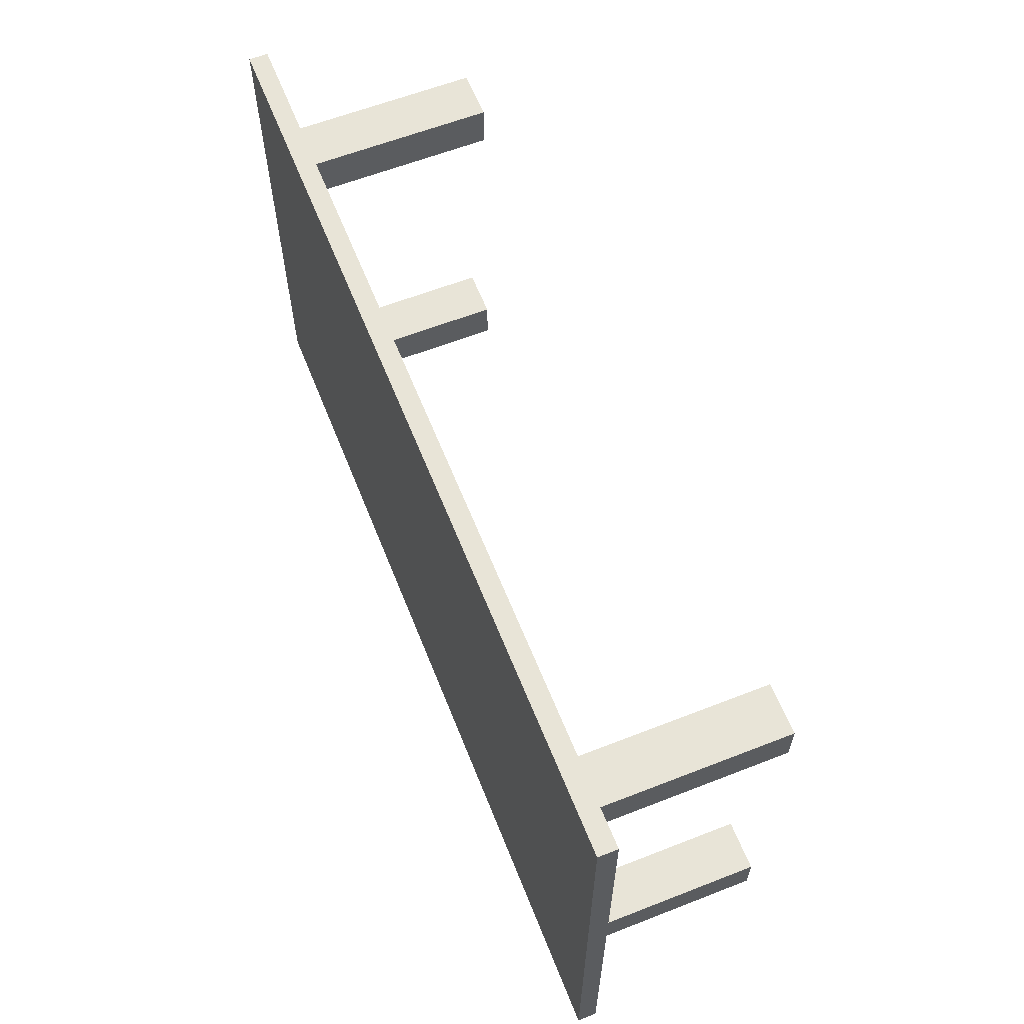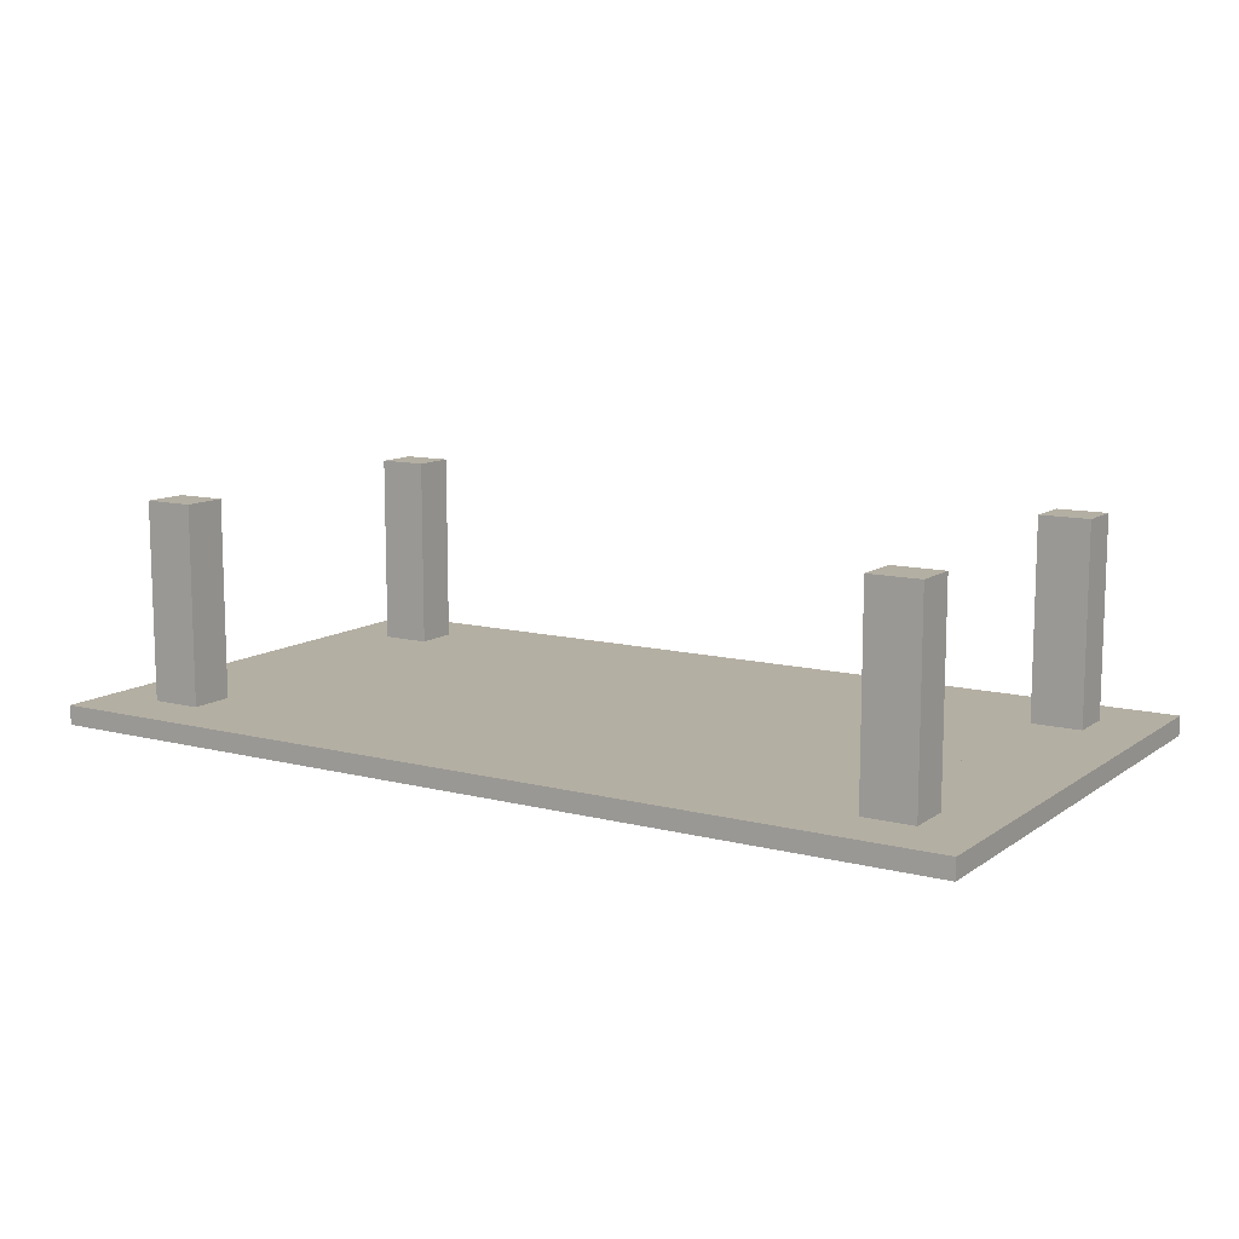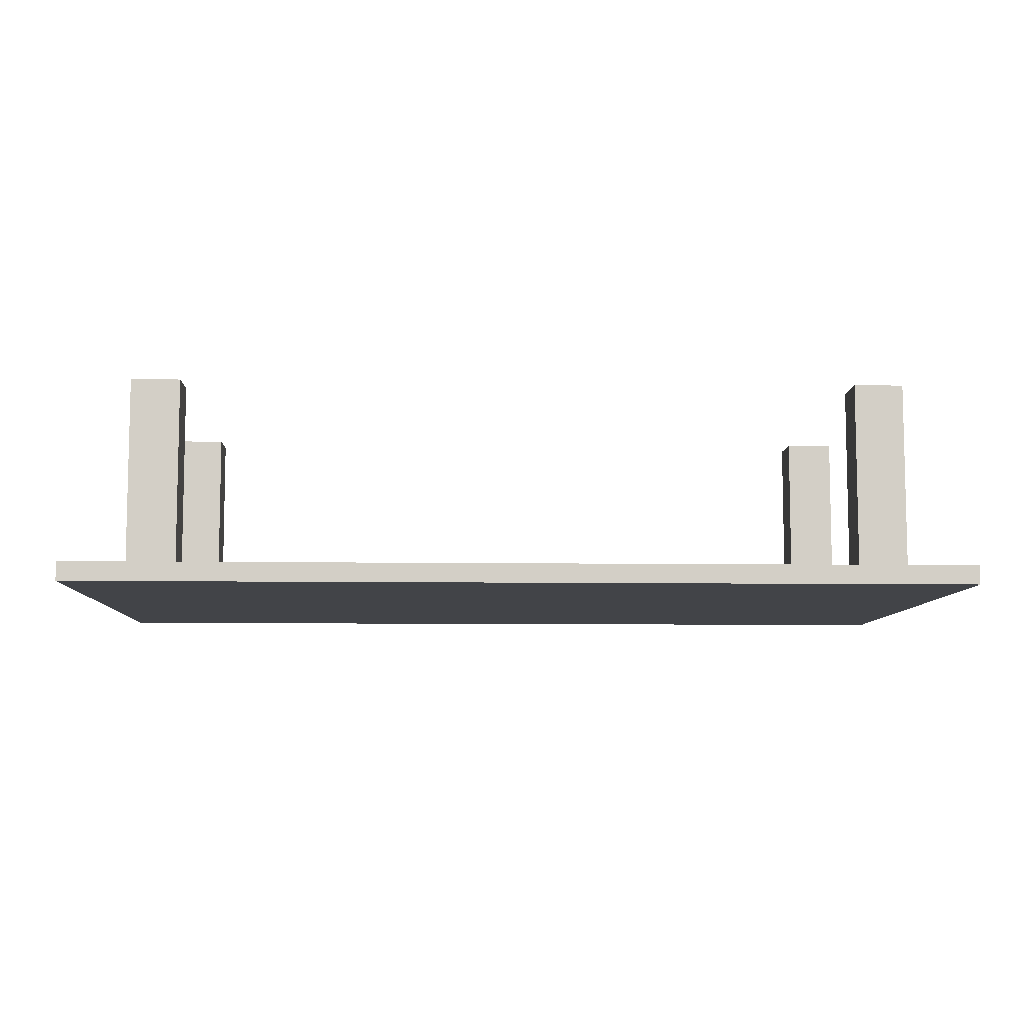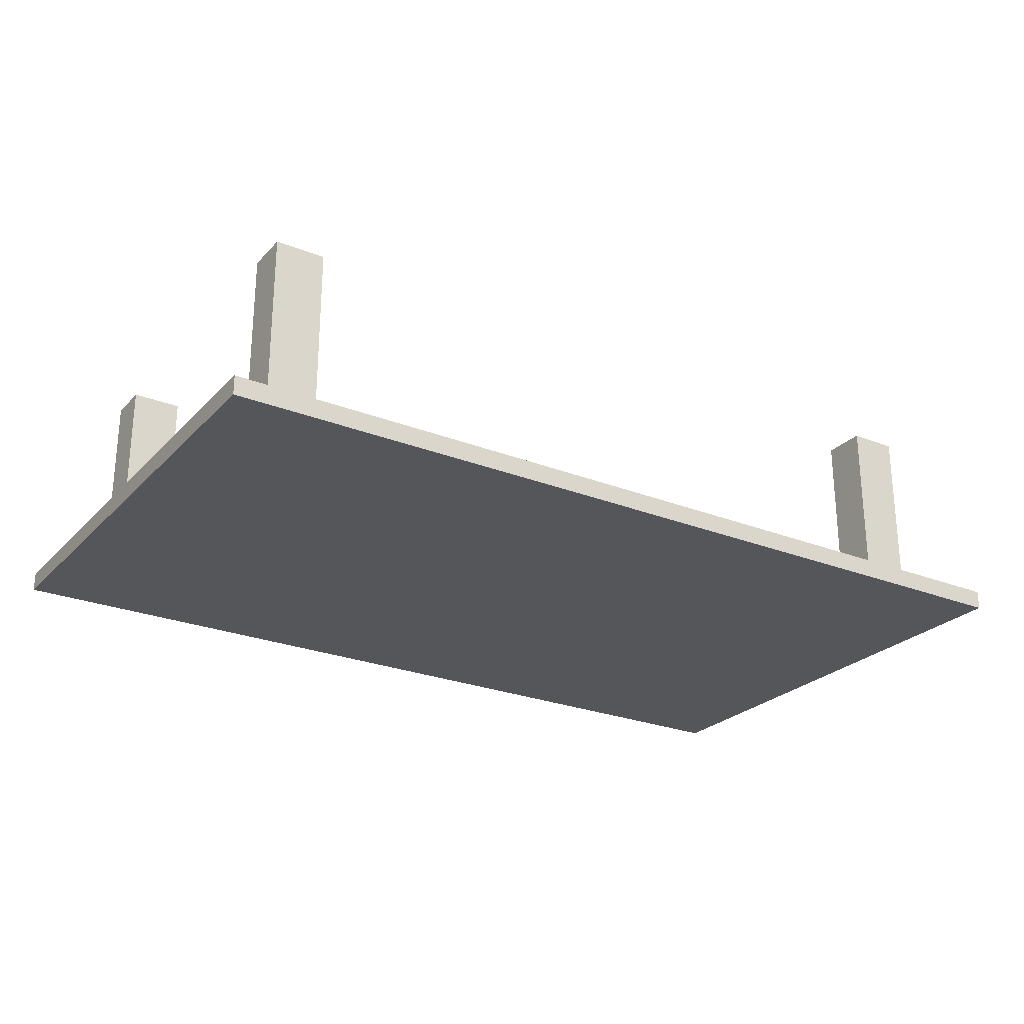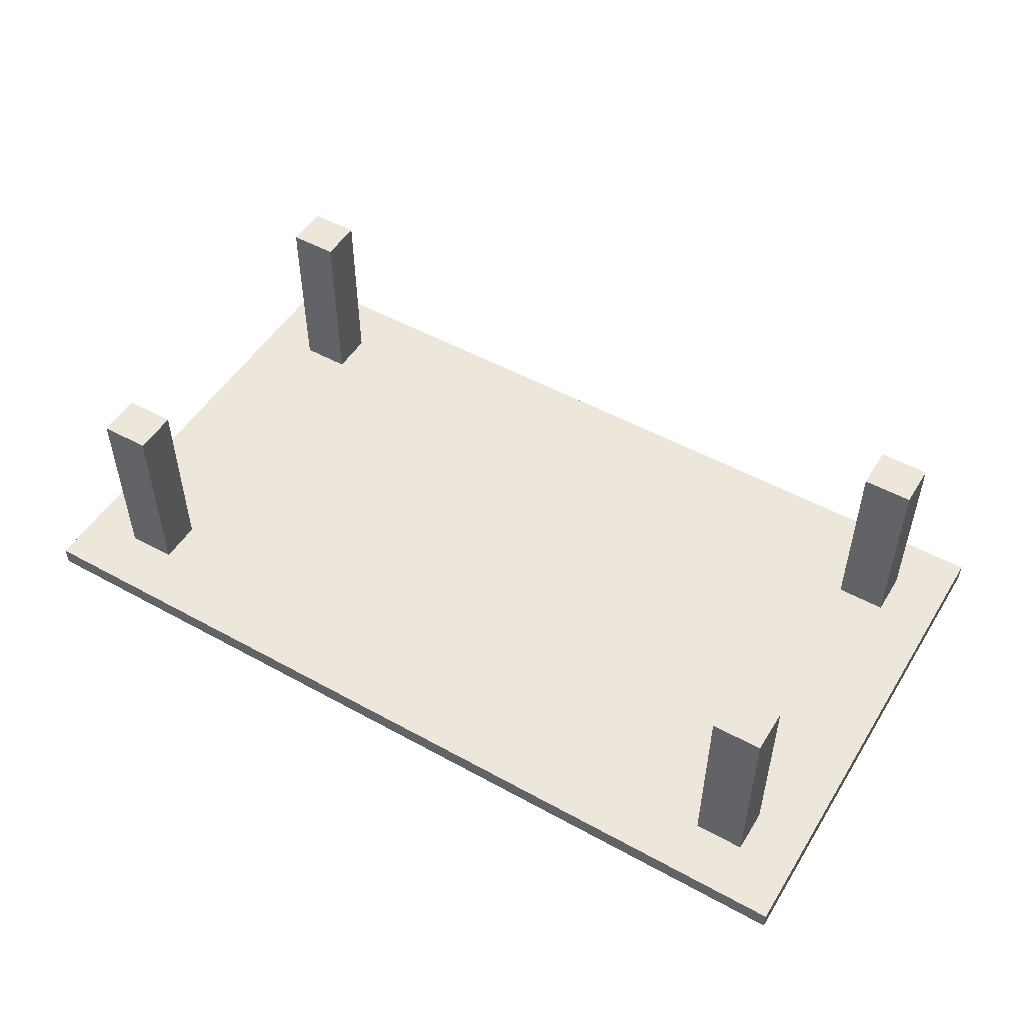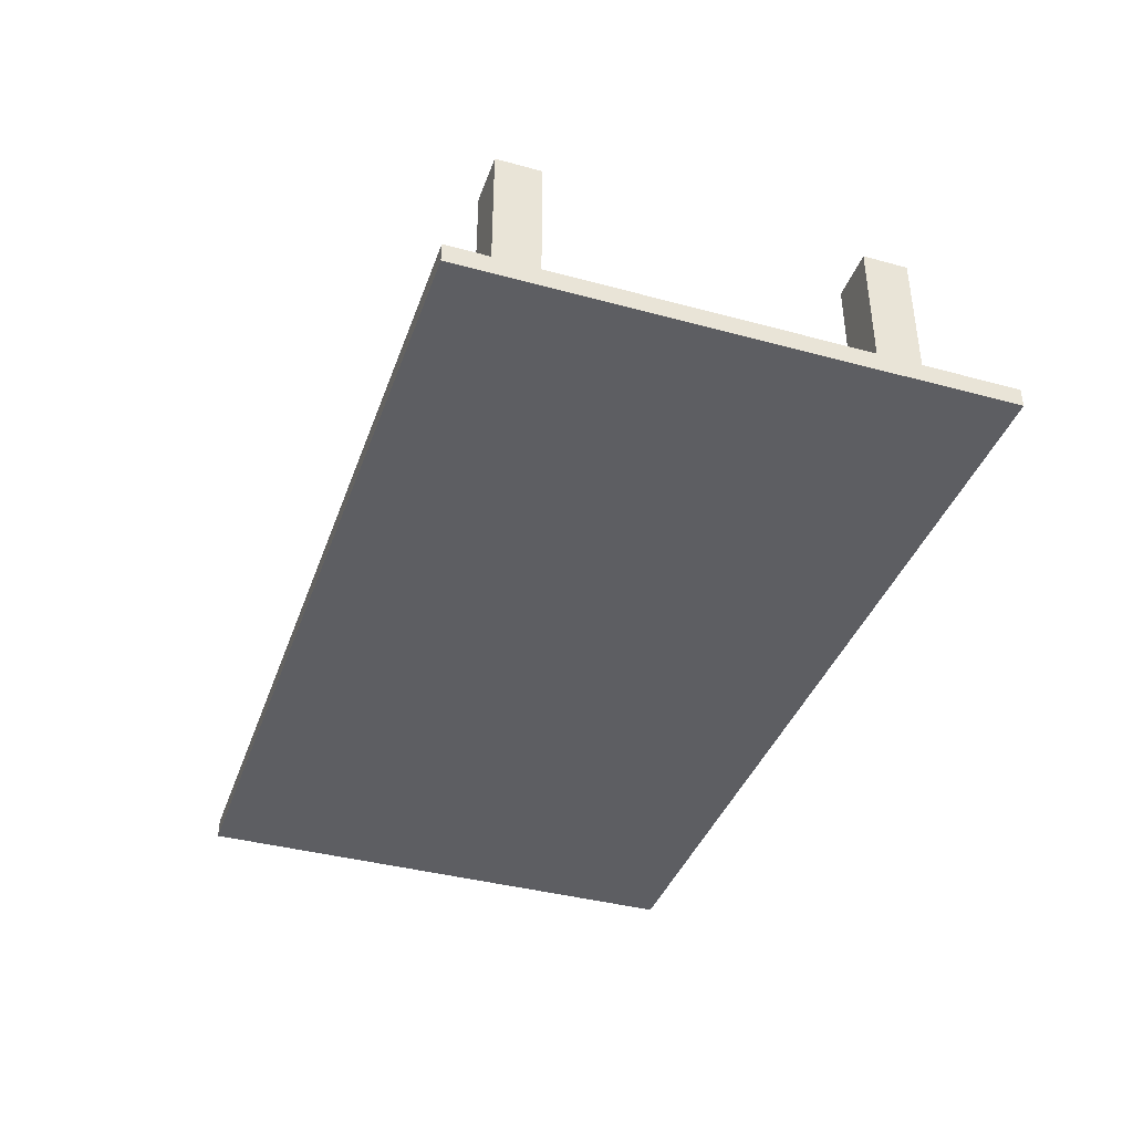
<metadata>
{"format":"obj","ext":"obj","renderer":"f3d","projection":"perspective","resolution":1024,"background":"white","views":[{"elev":61.3,"azim":-111.7,"up":"+Y"},{"elev":11.2,"azim":-148.0,"up":"+Z"},{"elev":-8.0,"azim":-2.3,"up":"+Z"},{"elev":-25.5,"azim":147.5,"up":"+Z"},{"elev":50.9,"azim":-149.0,"up":"+Z"},{"elev":-39.2,"azim":-108.7,"up":"+Z"}]}
</metadata>
<code>
o Table_Cube.089
v 5.523 3.145 0.1165
v 5.523 3.145 -0.1165
v 4.827 3.145 -0.1165
v 4.827 3.145 0.1165
v 5.523 2.449 -0.1165
v 5.523 2.449 0.1165
v 4.827 2.449 0.1165
v 4.827 2.449 -0.1165
v 4.219 3.145 0.1165
v 4.219 3.145 -0.1165
v 4.219 2.449 -0.1165
v 4.219 2.449 0.1165
v 5.523 1.907 -0.1165
v 5.523 1.907 0.1165
v 4.827 1.907 0.1165
v 4.827 1.907 -0.1165
v 4.219 1.907 0.1165
v 4.219 1.907 -0.1165
v 4.827 2.449 2.469
v 4.219 2.449 2.469
v 4.827 1.907 2.469
v 4.219 1.907 2.469
v 0 3.145 0.1165
v 0 3.145 -0.1165
v -5.523 3.145 0.1165
v -5.523 3.145 -0.1165
v -4.827 3.145 -0.1165
v -4.827 3.145 0.1165
v 0 2.449 0.1165
v 0 2.449 -0.1165
v -5.523 2.449 -0.1165
v -5.523 2.449 0.1165
v -4.827 2.449 0.1165
v -4.827 2.449 -0.1165
v -4.219 3.145 0.1165
v -4.219 3.145 -0.1165
v -4.219 2.449 -0.1165
v -4.219 2.449 0.1165
v 0 1.907 -0.1165
v -5.523 1.907 -0.1165
v -5.523 1.907 0.1165
v -4.827 1.907 0.1165
v -4.827 1.907 -0.1165
v 0 1.907 0.1165
v -4.219 1.907 0.1165
v -4.219 1.907 -0.1165
v -4.827 2.449 2.469
v -4.219 2.449 2.469
v -4.827 1.907 2.469
v -4.219 1.907 2.469
v 5.523 0 0.1165
v 5.523 -3.145 0.1165
v 5.523 0 -0.1165
v 5.523 -3.145 -0.1165
v 4.827 0 -0.1165
v 4.827 -3.145 -0.1165
v 4.827 0 0.1165
v 4.827 -3.145 0.1165
v 5.523 -2.449 -0.1165
v 5.523 -2.449 0.1165
v 4.827 -2.449 0.1165
v 4.827 -2.449 -0.1165
v 4.219 0 -0.1165
v 4.219 -3.145 0.1165
v 4.219 -3.145 -0.1165
v 4.219 0 0.1165
v 4.219 -2.449 -0.1165
v 4.219 -2.449 0.1165
v 5.523 -1.907 -0.1165
v 5.523 -1.907 0.1165
v 4.827 -1.907 0.1165
v 4.827 -1.907 -0.1165
v 4.219 -1.907 0.1165
v 4.219 -1.907 -0.1165
v 4.827 -2.449 2.469
v 4.219 -2.449 2.469
v 4.827 -1.907 2.469
v 4.219 -1.907 2.469
v 0 0 0.1165
v 0 -3.145 0.1165
v 0 0 -0.1165
v 0 -3.145 -0.1165
v -5.523 0 0.1165
v -5.523 -3.145 0.1165
v -5.523 0 -0.1165
v -5.523 -3.145 -0.1165
v -4.827 0 -0.1165
v -4.827 -3.145 -0.1165
v -4.827 0 0.1165
v -4.827 -3.145 0.1165
v 0 -2.449 0.1165
v 0 -2.449 -0.1165
v -5.523 -2.449 -0.1165
v -5.523 -2.449 0.1165
v -4.827 -2.449 0.1165
v -4.827 -2.449 -0.1165
v -4.219 0 -0.1165
v -4.219 -3.145 0.1165
v -4.219 -3.145 -0.1165
v -4.219 0 0.1165
v -4.219 -2.449 -0.1165
v -4.219 -2.449 0.1165
v 0 -1.907 -0.1165
v -5.523 -1.907 -0.1165
v -5.523 -1.907 0.1165
v -4.827 -1.907 0.1165
v -4.827 -1.907 -0.1165
v 0 -1.907 0.1165
v -4.219 -1.907 0.1165
v -4.219 -1.907 -0.1165
v -4.827 -2.449 2.469
v -4.219 -2.449 2.469
v -4.827 -1.907 2.469
v -4.219 -1.907 2.469
f 8 3 2 5
f 5 2 1 6
f 12 9 23 29
f 10 24 23 9
f 2 3 4 1
f 6 1 4 7
f 11 10 3 8
f 18 11 8 16
f 14 6 7 15
f 17 12 29 44
f 13 5 6 14
f 16 8 5 13
f 15 7 19 21
f 39 30 11 18
f 30 24 10 11
f 3 10 9 4
f 7 4 9 12
f 81 39 18 63
f 57 15 17 66
f 55 16 13 53
f 53 13 14 51
f 66 17 44 79
f 51 14 15 57
f 63 18 16 55
f 21 19 20 22
f 12 17 22 20
f 7 12 20 19
f 17 15 21 22
f 29 30 24 23
f 34 31 26 27
f 31 32 25 26
f 38 29 23 35
f 36 35 23 24
f 26 25 28 27
f 32 33 28 25
f 37 34 27 36
f 46 43 34 37
f 41 42 33 32
f 45 44 29 38
f 40 41 32 31
f 43 40 31 34
f 44 39 30 29
f 42 49 47 33
f 39 46 37 30
f 30 37 36 24
f 27 28 35 36
f 33 38 35 28
f 81 97 46 39
f 89 100 45 42
f 79 81 39 44
f 87 85 40 43
f 85 83 41 40
f 100 79 44 45
f 83 89 42 41
f 97 87 43 46
f 49 50 48 47
f 38 48 50 45
f 33 47 48 38
f 45 50 49 42
f 62 59 54 56
f 59 60 52 54
f 68 91 80 64
f 55 57 51 53
f 65 64 80 82
f 54 52 58 56
f 63 66 57 55
f 60 61 58 52
f 67 62 56 65
f 74 72 62 67
f 70 71 61 60
f 73 108 91 68
f 69 70 60 59
f 72 69 59 62
f 71 77 75 61
f 103 74 67 92
f 92 67 65 82
f 81 79 66 63
f 56 58 64 65
f 61 68 64 58
f 81 63 74 103
f 57 66 73 71
f 55 53 69 72
f 53 51 70 69
f 66 79 108 73
f 51 57 71 70
f 63 55 72 74
f 77 78 76 75
f 68 76 78 73
f 61 75 76 68
f 73 78 77 71
f 91 80 82 92
f 96 88 86 93
f 93 86 84 94
f 102 98 80 91
f 87 85 83 89
f 99 82 80 98
f 86 88 90 84
f 97 87 89 100
f 94 84 90 95
f 101 99 88 96
f 110 101 96 107
f 105 94 95 106
f 109 102 91 108
f 104 93 94 105
f 107 96 93 104
f 108 91 92 103
f 106 95 111 113
f 103 92 101 110
f 92 82 99 101
f 81 97 100 79
f 88 99 98 90
f 95 90 98 102
f 81 103 110 97
f 89 106 109 100
f 79 108 103 81
f 87 107 104 85
f 85 104 105 83
f 100 109 108 79
f 83 105 106 89
f 97 110 107 87
f 113 111 112 114
f 102 109 114 112
f 95 102 112 111
f 109 106 113 114

</code>
